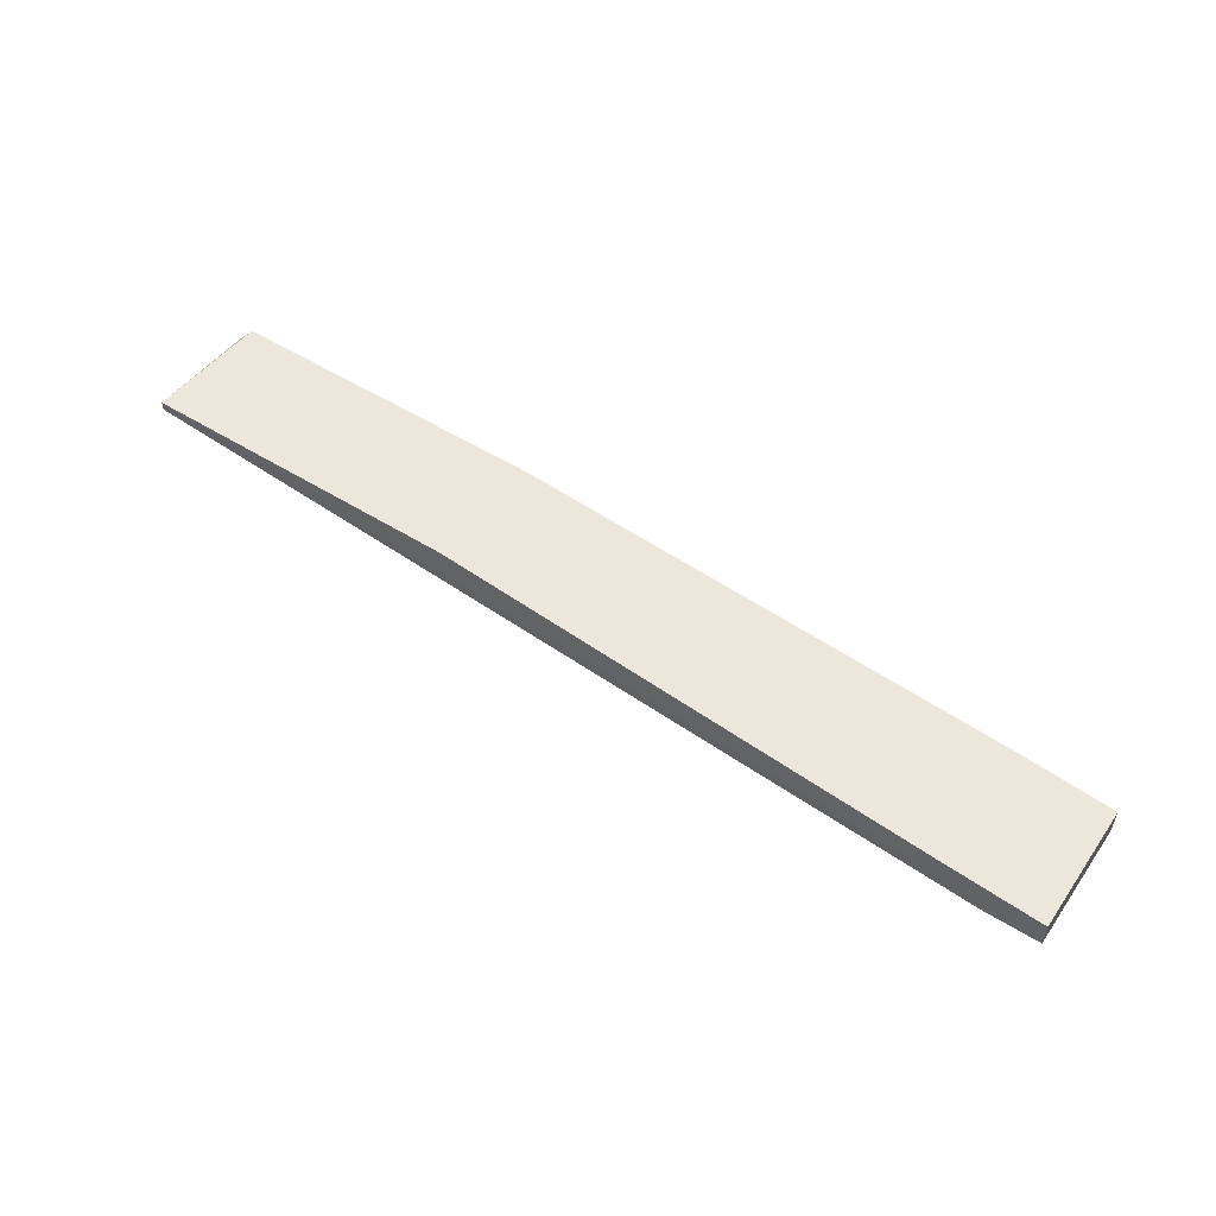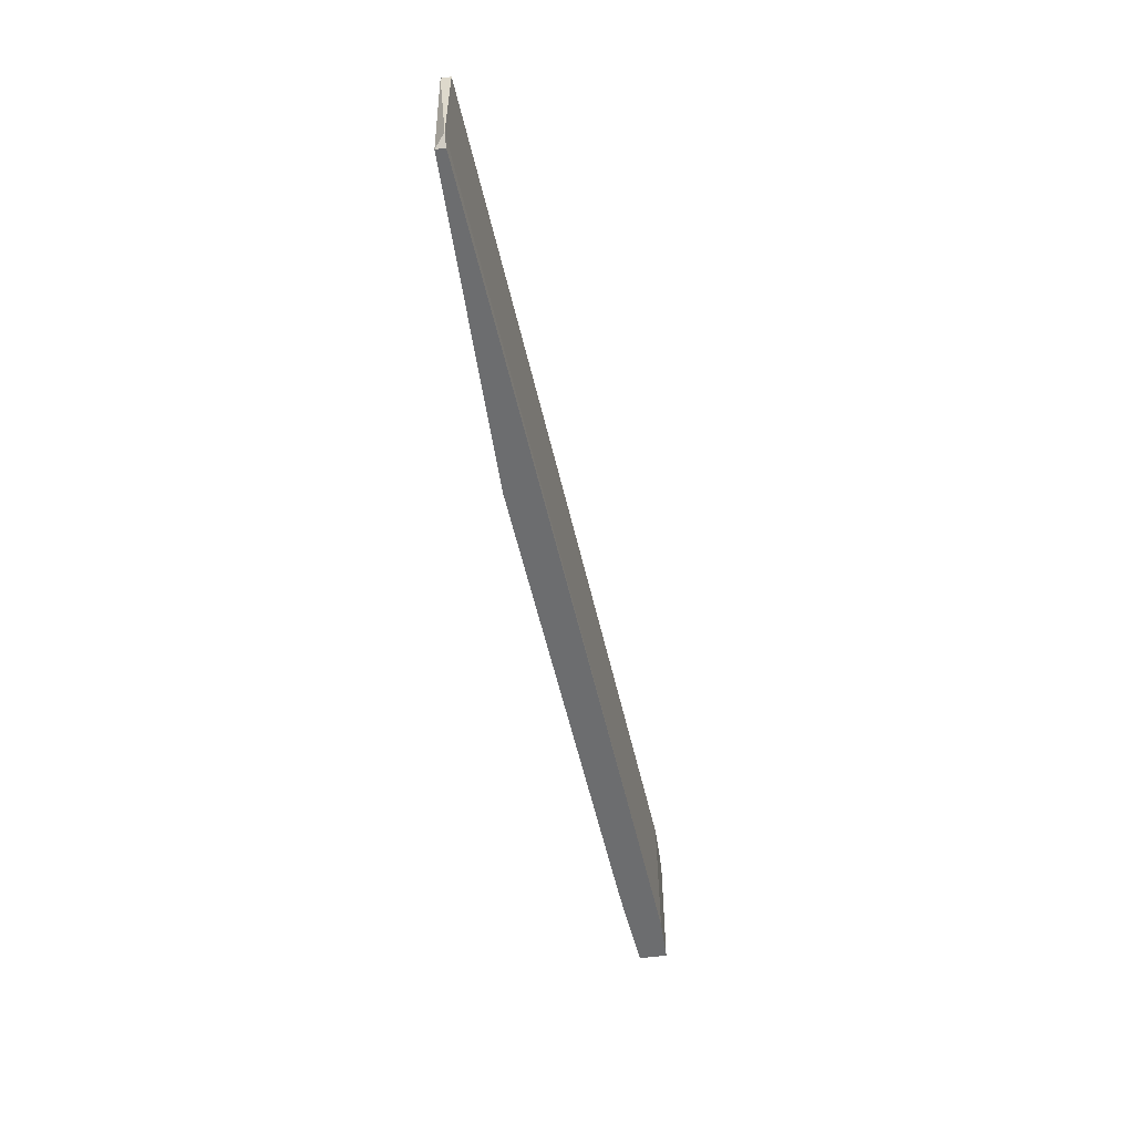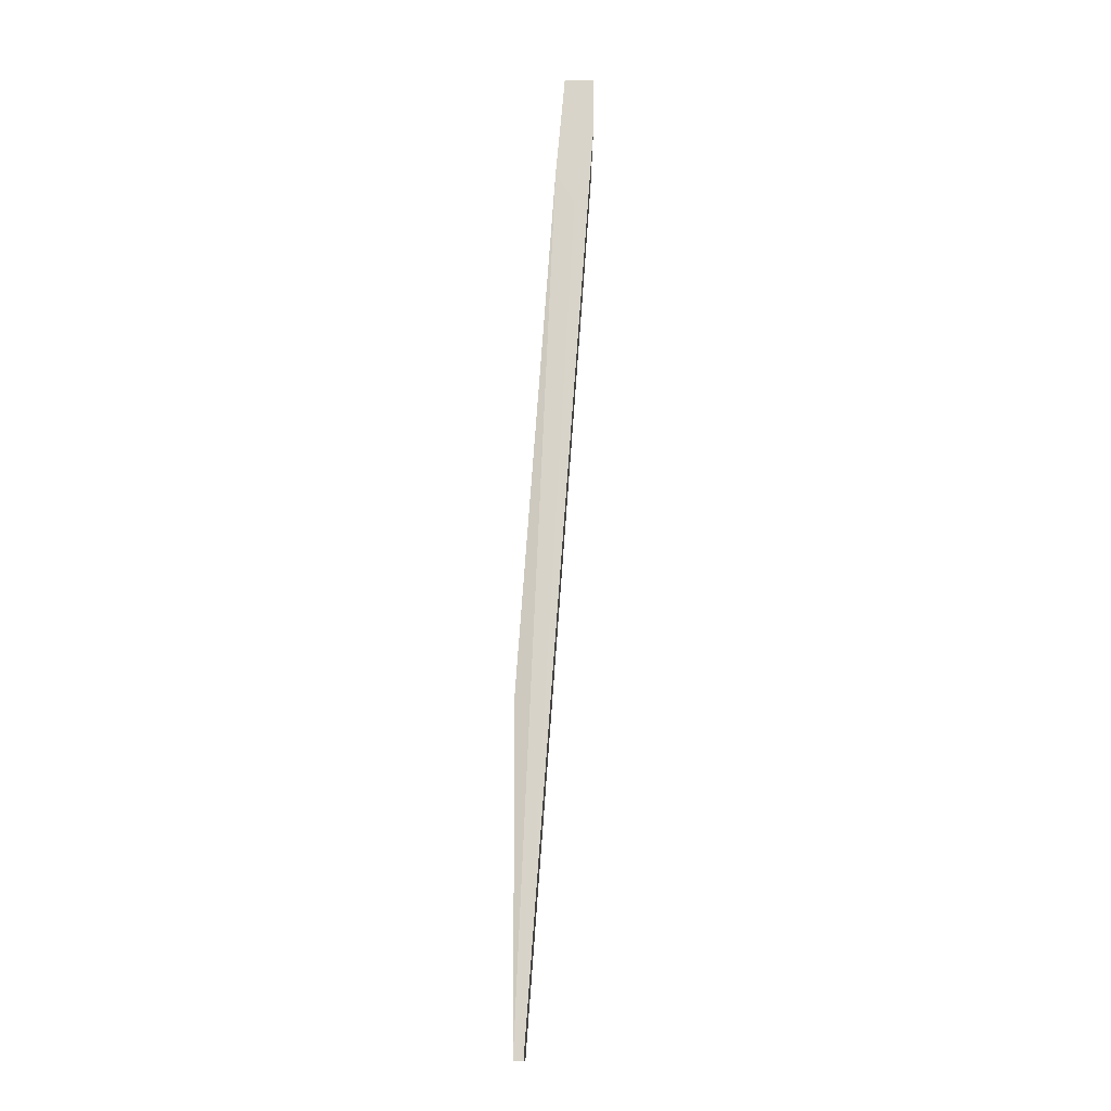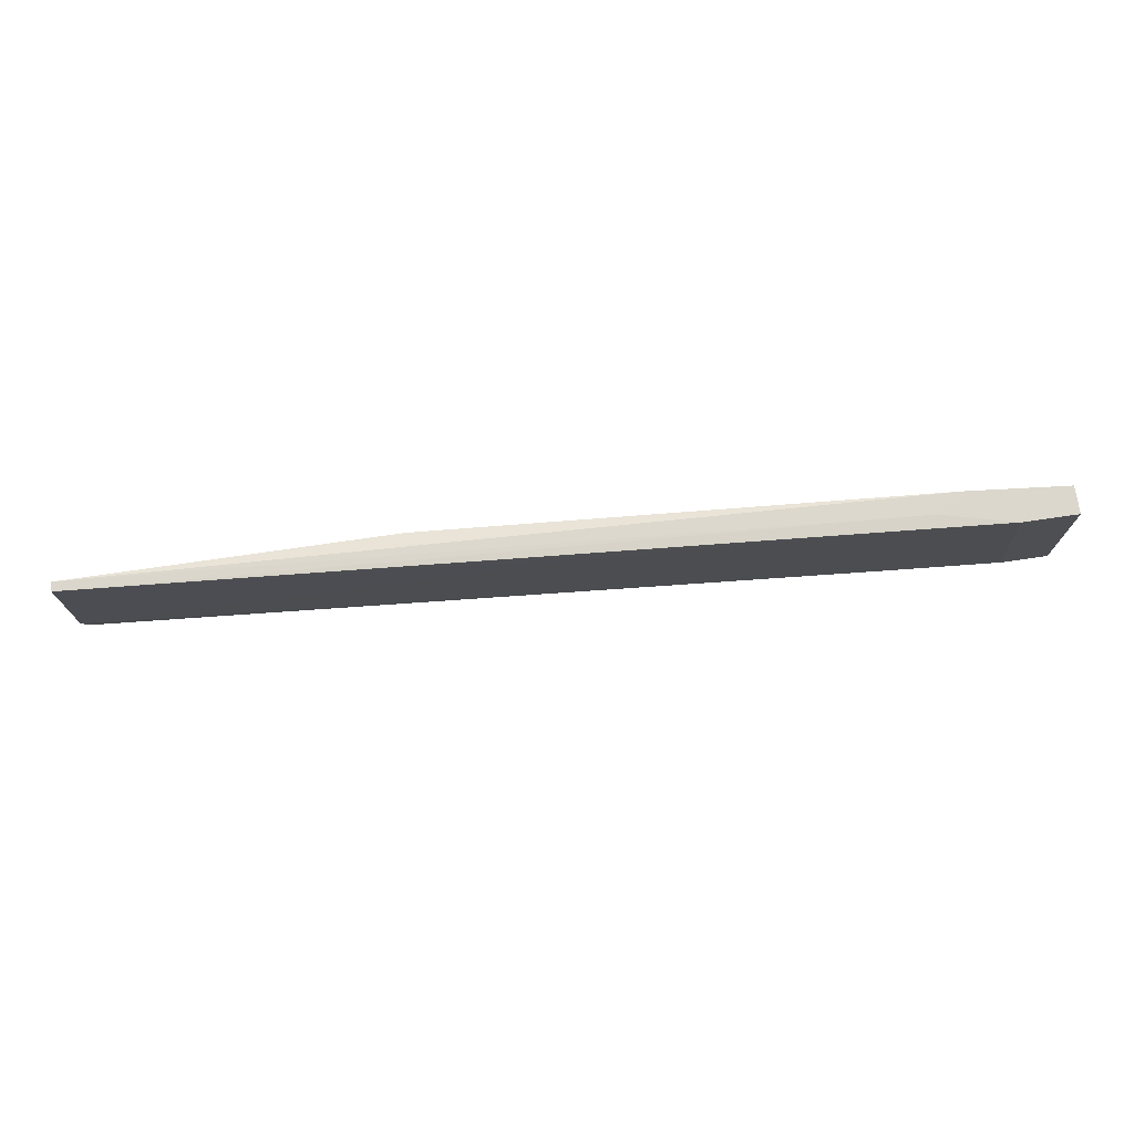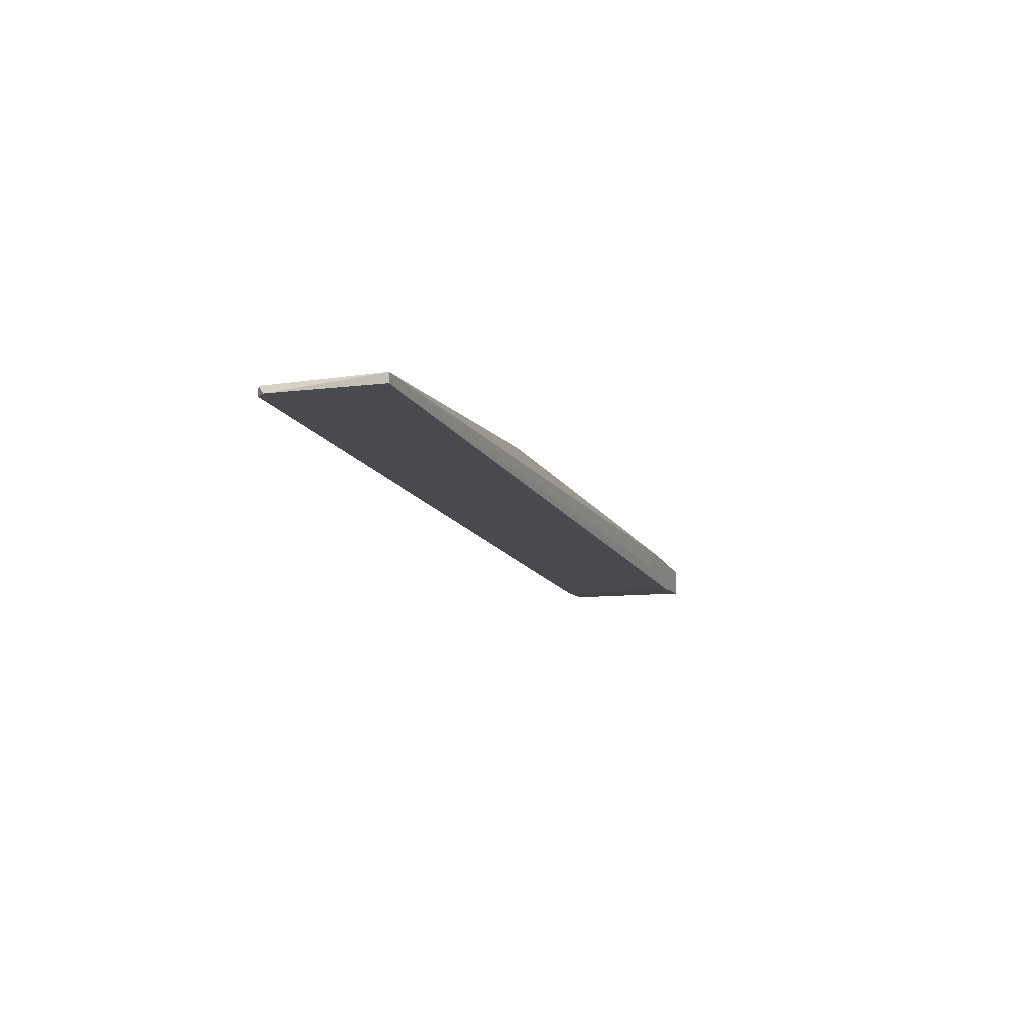
<metadata>
{"format":"obj","ext":"obj","renderer":"f3d","projection":"perspective","resolution":1024,"background":"white","views":[{"elev":52.5,"azim":33.9,"up":"+Y"},{"elev":-53.9,"azim":-81.7,"up":"+Z"},{"elev":75.4,"azim":-90.0,"up":"+Z"},{"elev":73.2,"azim":-8.3,"up":"+Z"},{"elev":-9.4,"azim":-71.2,"up":"+Y"}]}
</metadata>
<code>
v 0.09341 -0.007683 0.03971
v 0.08629 -0.002933 0.05634
v 0.02098 0.001818 0.05515
v 0.04354 -0.00412 0.05396
v 0.08747 -0.002933 0.03971
v 0.09935 -0.00412 0.05634
v 0.09935 -0.00412 0.03971
v 0.09935 -0.007683 0.05634
v 0.09935 -0.007683 0.03971
v 0.02217 0.001818 0.04802
v 0.02217 0.001818 0.03971
v 0.07679 -0.006495 0.03971
v 0.09223 -0.007683 0.05634
v -0.01939 0.00063 0.03971
v -0.01939 0.001818 0.03971
v -0.02059 0.00063 0.0409
v -0.02059 0.00063 0.05515
v -0.02059 0.001818 0.05515
v 0.08272 -0.005308 0.05634
f 2 18 19
f 14 15 7
f 14 7 1
f 7 15 11
f 15 3 11
f 3 15 18
f 7 6 8
f 6 13 8
f 13 1 8
f 13 6 2
f 3 18 2
f 6 7 5
f 7 11 5
f 2 6 5
f 1 7 9
f 7 8 9
f 8 1 9
f 15 14 16
f 18 15 16
f 17 18 16
f 11 3 10
f 3 2 10
f 5 11 10
f 2 5 10
f 1 13 12
f 14 1 12
f 16 14 12
f 16 12 4
f 13 17 4
f 17 16 4
f 12 13 4
f 17 13 19
f 18 17 19
f 13 2 19

</code>
